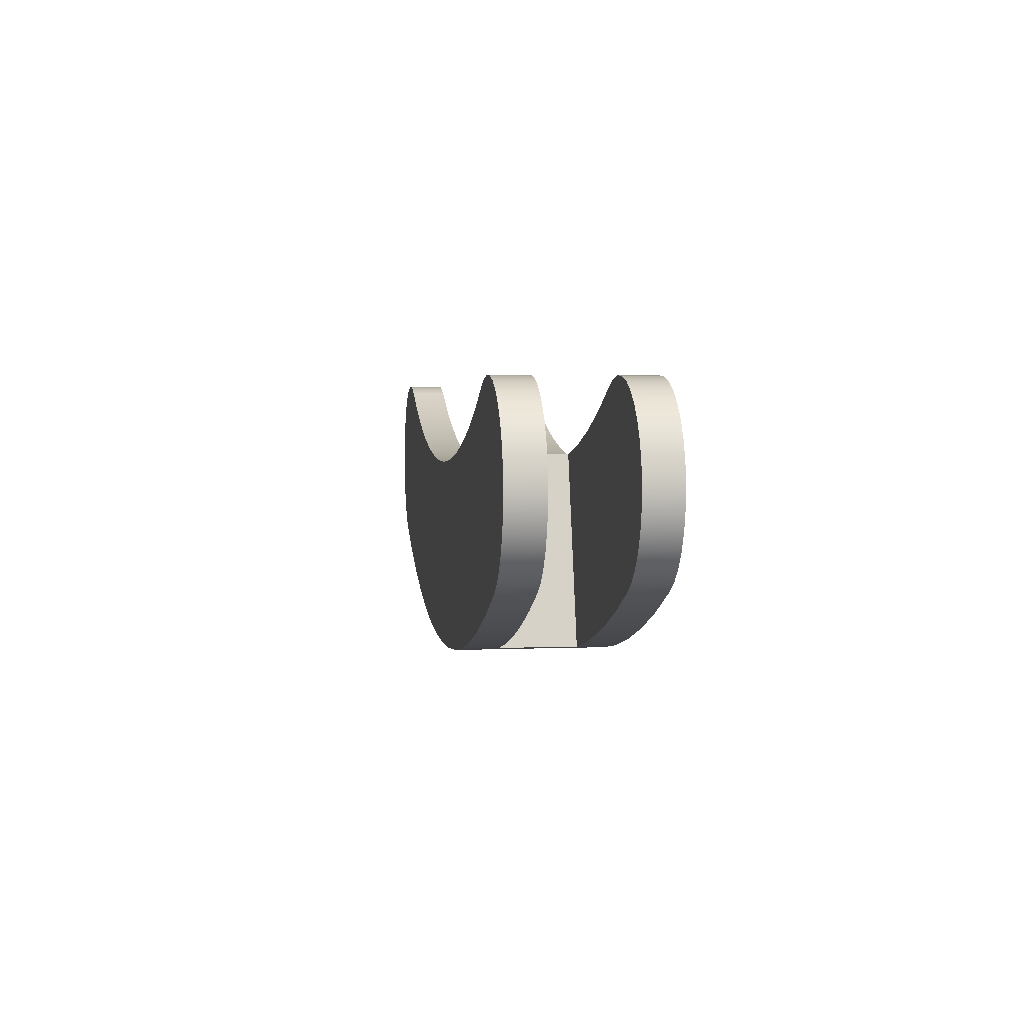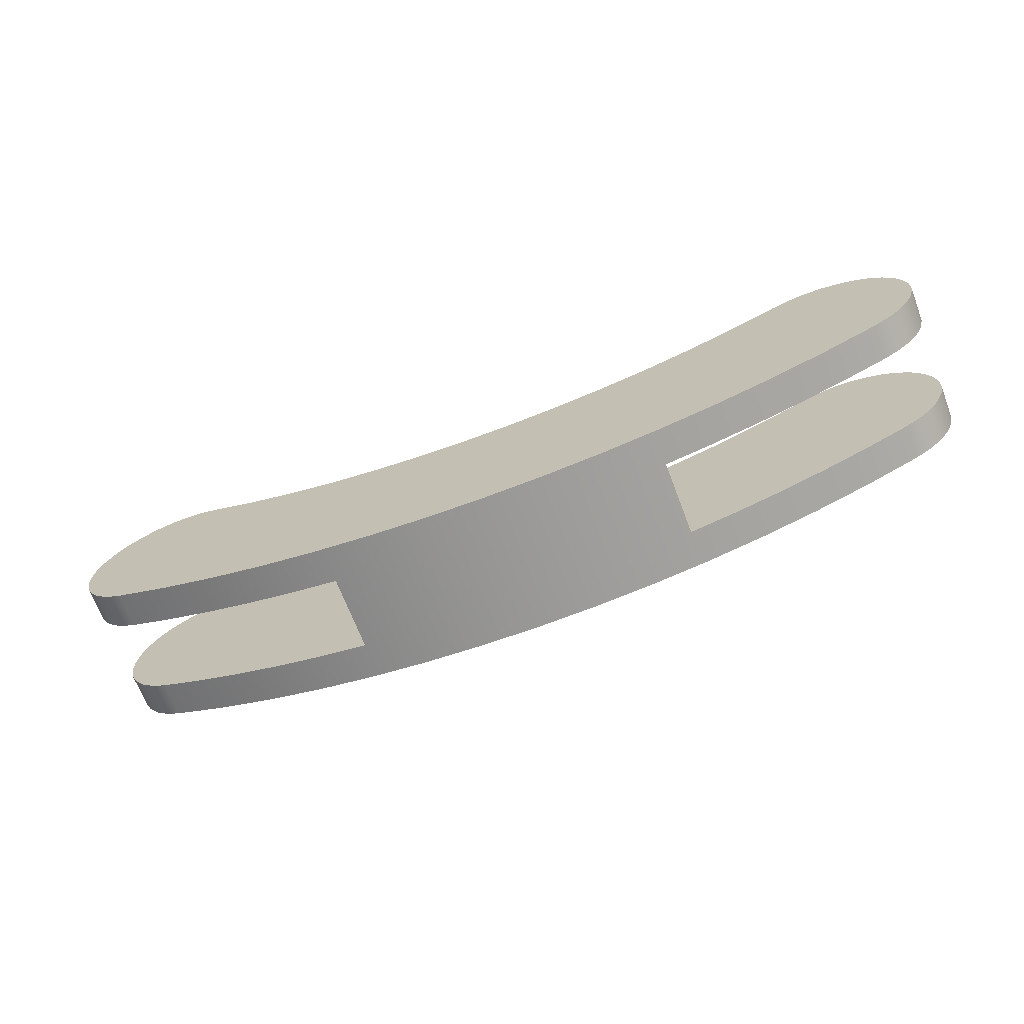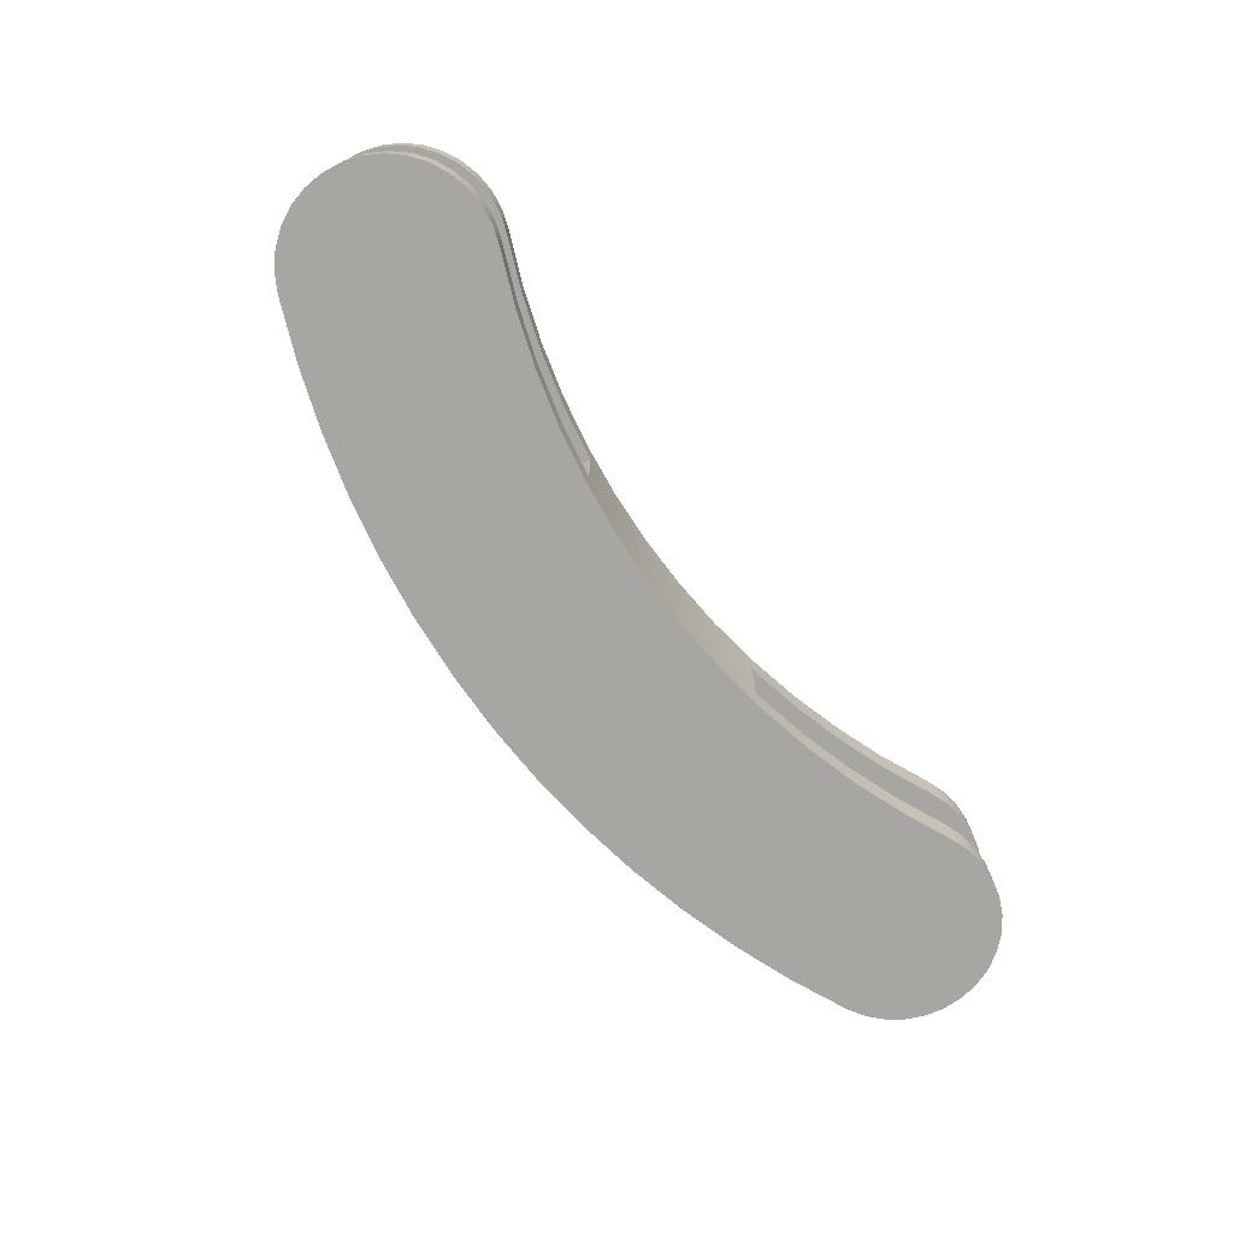
<metadata>
{"format":"obj","ext":"obj","renderer":"f3d","projection":"perspective","resolution":1024,"background":"white","views":[{"elev":3.2,"azim":81.8,"up":"+Z"},{"elev":-68.4,"azim":20.8,"up":"+Z"},{"elev":-74.0,"azim":-53.0,"up":"+Y"}]}
</metadata>
<code>
v -4.562 2.95 -2.085
v -3.263 2.95 2.764
v -4.658 2.95 3.042
v -6.031 2.95 3.417
v -7.374 2.95 3.887
v -8.681 2.95 4.45
v -9.142 2.95 4.615
v -9.627 2.95 4.687
v -10.12 2.95 4.663
v -10.59 2.95 4.544
v -11.04 2.95 4.334
v -11.43 2.95 4.042
v -11.76 2.95 3.679
v -12.01 2.95 3.259
v -12.18 2.95 2.798
v -12.25 2.95 2.313
v -12.22 2.95 1.823
v -12.1 2.95 1.348
v -11.89 2.95 0.9048
v -11.6 2.95 0.5111
v -11.24 2.95 0.182
v -10.82 2.95 -0.07001
v -9.613 2.95 -0.6025
v -8.381 2.95 -1.071
v -7.126 2.95 -1.476
v -5.852 2.95 -1.814
v 3.293 2.95 2.769
v 4.592 2.95 -2.08
v 5.876 2.95 -1.808
v 7.144 2.95 -1.47
v 8.393 2.95 -1.067
v 9.619 2.95 -0.6002
v 10.82 2.95 -0.07002
v 11.24 2.95 0.182
v 11.6 2.95 0.5111
v 11.89 2.95 0.9048
v 12.1 2.95 1.348
v 12.22 2.95 1.823
v 12.25 2.95 2.313
v 12.18 2.95 2.798
v 12.01 2.95 3.259
v 11.76 2.95 3.679
v 11.43 2.95 4.042
v 11.04 2.95 4.334
v 10.59 2.95 4.544
v 10.12 2.95 4.663
v 9.627 2.95 4.687
v 9.142 2.95 4.615
v 8.681 2.95 4.45
v 7.381 2.95 3.89
v 6.046 2.95 3.421
v 4.681 2.95 3.047
v -10.82 2.95 -0.07001
v -11.24 2.95 0.182
v -11.6 2.95 0.5111
v -11.89 2.95 0.9048
v -12.1 2.95 1.348
v -12.22 2.95 1.823
v -12.25 2.95 2.313
v -12.18 2.95 2.798
v -12.01 2.95 3.259
v -11.76 2.95 3.679
v -11.43 2.95 4.042
v -11.04 2.95 4.334
v -10.59 2.95 4.544
v -10.12 2.95 4.663
v -9.627 2.95 4.687
v -9.142 2.95 4.615
v -8.681 2.95 4.45
v -8.681 3.9 4.45
v -9.142 3.9 4.615
v -9.627 3.9 4.687
v -10.12 3.9 4.663
v -10.59 3.9 4.544
v -11.04 3.9 4.334
v -11.43 3.9 4.042
v -11.76 3.9 3.679
v -12.01 3.9 3.259
v -12.18 3.9 2.798
v -12.25 3.9 2.313
v -12.22 3.9 1.823
v -12.1 3.9 1.348
v -11.89 3.9 0.9048
v -11.6 3.9 0.5111
v -11.24 3.9 0.182
v -10.82 3.9 -0.07001
v 8.681 2.95 4.45
v 9.142 2.95 4.615
v 9.627 2.95 4.687
v 10.12 2.95 4.663
v 10.59 2.95 4.544
v 11.04 2.95 4.334
v 11.43 2.95 4.042
v 11.76 2.95 3.679
v 12.01 2.95 3.259
v 12.18 2.95 2.798
v 12.25 2.95 2.313
v 12.22 2.95 1.823
v 12.1 2.95 1.348
v 11.89 2.95 0.9048
v 11.6 2.95 0.5111
v 11.24 2.95 0.182
v 10.82 2.95 -0.07002
v 10.82 3.9 -0.07002
v 11.24 3.9 0.182
v 11.6 3.9 0.5111
v 11.89 3.9 0.9048
v 12.1 3.9 1.348
v 12.22 3.9 1.823
v 12.25 3.9 2.313
v 12.18 3.9 2.798
v 12.01 3.9 3.259
v 11.76 3.9 3.679
v 11.43 3.9 4.042
v 11.04 3.9 4.334
v 10.59 3.9 4.544
v 10.12 3.9 4.663
v 9.627 3.9 4.687
v 9.142 3.9 4.615
v 8.681 3.9 4.45
v 8.681 3.9 4.45
v 9.142 3.9 4.615
v 9.627 3.9 4.687
v 10.12 3.9 4.663
v 10.59 3.9 4.544
v 11.04 3.9 4.334
v 11.43 3.9 4.042
v 11.76 3.9 3.679
v 12.01 3.9 3.259
v 12.18 3.9 2.798
v 12.25 3.9 2.313
v 12.22 3.9 1.823
v 12.1 3.9 1.348
v 11.89 3.9 0.9048
v 11.6 3.9 0.5111
v 11.24 3.9 0.182
v 10.82 3.9 -0.07002
v 9.355 3.9 -0.707
v 7.853 3.9 -1.25
v 6.321 3.9 -1.698
v 4.763 3.9 -2.048
v 3.186 3.9 -2.299
v 1.596 3.9 -2.45
v -7.102e-07 3.9 -2.5
v -1.596 3.9 -2.45
v -3.186 3.9 -2.299
v -4.763 3.9 -2.048
v -6.321 3.9 -1.698
v -7.853 3.9 -1.25
v -9.355 3.9 -0.707
v -10.82 3.9 -0.07001
v -11.24 3.9 0.182
v -11.6 3.9 0.5111
v -11.89 3.9 0.9048
v -12.1 3.9 1.348
v -12.22 3.9 1.823
v -12.25 3.9 2.313
v -12.18 3.9 2.798
v -12.01 3.9 3.259
v -11.76 3.9 3.679
v -11.43 3.9 4.042
v -11.04 3.9 4.334
v -10.59 3.9 4.544
v -10.12 3.9 4.663
v -9.627 3.9 4.687
v -9.142 3.9 4.615
v -8.681 3.9 4.45
v -7.414 3.9 3.902
v -6.114 3.9 3.442
v -4.785 3.9 3.072
v -3.433 3.9 2.792
v -2.066 3.9 2.605
v -0.6899 3.9 2.512
v 0.6899 3.9 2.512
v 2.066 3.9 2.605
v 3.433 3.9 2.792
v 4.785 3.9 3.072
v 6.114 3.9 3.442
v 7.414 3.9 3.902
v -4.562 0.95 -2.085
v -3.263 0.95 2.764
v -3.263 2.95 2.764
v -4.562 2.95 -2.085
v 3.293 0.95 2.769
v 4.592 0.95 -2.08
v 4.592 2.95 -2.08
v 3.293 2.95 2.769
v -3.263 0.95 2.764
v -4.562 0.95 -2.085
v -5.852 0.95 -1.814
v -7.126 0.95 -1.476
v -8.381 0.95 -1.071
v -9.613 0.95 -0.6025
v -10.82 0.95 -0.07001
v -11.24 0.95 0.182
v -11.6 0.95 0.5111
v -11.89 0.95 0.9048
v -12.1 0.95 1.348
v -12.22 0.95 1.823
v -12.25 0.95 2.313
v -12.18 0.95 2.798
v -12.01 0.95 3.259
v -11.76 0.95 3.679
v -11.43 0.95 4.042
v -11.04 0.95 4.334
v -10.59 0.95 4.544
v -10.12 0.95 4.663
v -9.627 0.95 4.687
v -9.142 0.95 4.615
v -8.681 0.95 4.45
v -7.374 0.95 3.887
v -6.031 0.95 3.417
v -4.658 0.95 3.042
v 4.592 0.95 -2.08
v 3.293 0.95 2.769
v 4.681 0.95 3.047
v 6.046 0.95 3.421
v 7.381 0.95 3.89
v 8.681 0.95 4.45
v 9.142 0.95 4.615
v 9.627 0.95 4.687
v 10.12 0.95 4.663
v 10.59 0.95 4.544
v 11.04 0.95 4.334
v 11.43 0.95 4.042
v 11.76 0.95 3.679
v 12.01 0.95 3.259
v 12.18 0.95 2.798
v 12.25 0.95 2.313
v 12.22 0.95 1.823
v 12.1 0.95 1.348
v 11.89 0.95 0.9048
v 11.6 0.95 0.5111
v 11.24 0.95 0.182
v 10.82 0.95 -0.07002
v 9.619 0.95 -0.6002
v 8.393 0.95 -1.067
v 7.144 0.95 -1.47
v 5.876 0.95 -1.808
v -8.681 0 4.45
v -7.414 0 3.902
v -6.114 0 3.442
v -4.785 0 3.072
v -3.433 0 2.792
v -2.066 0 2.605
v -0.6899 0 2.512
v 0.6899 0 2.512
v 2.066 0 2.605
v 3.433 0 2.792
v 4.785 0 3.072
v 6.114 0 3.442
v 7.414 0 3.902
v 8.681 0 4.45
v 8.681 0.95 4.45
v 7.381 0.95 3.89
v 6.046 0.95 3.421
v 4.681 0.95 3.047
v 3.293 0.95 2.769
v 3.293 2.95 2.769
v 4.681 2.95 3.047
v 6.046 2.95 3.421
v 7.381 2.95 3.89
v 8.681 2.95 4.45
v 8.681 3.9 4.45
v 7.414 3.9 3.902
v 6.114 3.9 3.442
v 4.785 3.9 3.072
v 3.433 3.9 2.792
v 2.066 3.9 2.605
v 0.6899 3.9 2.512
v -0.6899 3.9 2.512
v -2.066 3.9 2.605
v -3.433 3.9 2.792
v -4.785 3.9 3.072
v -6.114 3.9 3.442
v -7.414 3.9 3.902
v -8.681 3.9 4.45
v -8.681 2.95 4.45
v -7.374 2.95 3.887
v -6.031 2.95 3.417
v -4.658 2.95 3.042
v -3.263 2.95 2.764
v -3.263 0.95 2.764
v -4.658 0.95 3.042
v -6.031 0.95 3.417
v -7.374 0.95 3.887
v -8.681 0.95 4.45
v -10.82 0 -0.07001
v -11.24 0 0.182
v -11.6 0 0.5111
v -11.89 0 0.9048
v -12.1 0 1.348
v -12.22 0 1.823
v -12.25 0 2.313
v -12.18 0 2.798
v -12.01 0 3.259
v -11.76 0 3.679
v -11.43 0 4.042
v -11.04 0 4.334
v -10.59 0 4.544
v -10.12 0 4.663
v -9.627 0 4.687
v -9.142 0 4.615
v -8.681 0 4.45
v -8.681 0.95 4.45
v -9.142 0.95 4.615
v -9.627 0.95 4.687
v -10.12 0.95 4.663
v -10.59 0.95 4.544
v -11.04 0.95 4.334
v -11.43 0.95 4.042
v -11.76 0.95 3.679
v -12.01 0.95 3.259
v -12.18 0.95 2.798
v -12.25 0.95 2.313
v -12.22 0.95 1.823
v -12.1 0.95 1.348
v -11.89 0.95 0.9048
v -11.6 0.95 0.5111
v -11.24 0.95 0.182
v -10.82 0.95 -0.07001
v 10.82 0 -0.07002
v 9.355 0 -0.707
v 7.853 0 -1.25
v 6.321 0 -1.698
v 4.763 0 -2.048
v 3.186 0 -2.299
v 1.596 0 -2.45
v -7.102e-07 0 -2.5
v -1.596 0 -2.45
v -3.186 0 -2.299
v -4.763 0 -2.048
v -6.321 0 -1.698
v -7.853 0 -1.25
v -9.355 0 -0.707
v -10.82 0 -0.07001
v -10.82 0.95 -0.07001
v -9.613 0.95 -0.6025
v -8.381 0.95 -1.071
v -7.126 0.95 -1.476
v -5.852 0.95 -1.814
v -4.562 0.95 -2.085
v -4.562 2.95 -2.085
v -5.852 2.95 -1.814
v -7.126 2.95 -1.476
v -8.381 2.95 -1.071
v -9.613 2.95 -0.6025
v -10.82 2.95 -0.07001
v -10.82 3.9 -0.07001
v -9.355 3.9 -0.707
v -7.853 3.9 -1.25
v -6.321 3.9 -1.698
v -4.763 3.9 -2.048
v -3.186 3.9 -2.299
v -1.596 3.9 -2.45
v -7.102e-07 3.9 -2.5
v 1.596 3.9 -2.45
v 3.186 3.9 -2.299
v 4.763 3.9 -2.048
v 6.321 3.9 -1.698
v 7.853 3.9 -1.25
v 9.355 3.9 -0.707
v 10.82 3.9 -0.07002
v 10.82 2.95 -0.07002
v 9.619 2.95 -0.6002
v 8.393 2.95 -1.067
v 7.144 2.95 -1.47
v 5.876 2.95 -1.808
v 4.592 2.95 -2.08
v 4.592 0.95 -2.08
v 5.876 0.95 -1.808
v 7.144 0.95 -1.47
v 8.393 0.95 -1.067
v 9.619 0.95 -0.6002
v 10.82 0.95 -0.07002
v 8.681 0 4.45
v 9.142 0 4.615
v 9.627 0 4.687
v 10.12 0 4.663
v 10.59 0 4.544
v 11.04 0 4.334
v 11.43 0 4.042
v 11.76 0 3.679
v 12.01 0 3.259
v 12.18 0 2.798
v 12.25 0 2.313
v 12.22 0 1.823
v 12.1 0 1.348
v 11.89 0 0.9048
v 11.6 0 0.5111
v 11.24 0 0.182
v 10.82 0 -0.07002
v 10.82 0.95 -0.07002
v 11.24 0.95 0.182
v 11.6 0.95 0.5111
v 11.89 0.95 0.9048
v 12.1 0.95 1.348
v 12.22 0.95 1.823
v 12.25 0.95 2.313
v 12.18 0.95 2.798
v 12.01 0.95 3.259
v 11.76 0.95 3.679
v 11.43 0.95 4.042
v 11.04 0.95 4.334
v 10.59 0.95 4.544
v 10.12 0.95 4.663
v 9.627 0.95 4.687
v 9.142 0.95 4.615
v 8.681 0.95 4.45
v 10.82 0 -0.07002
v 11.24 0 0.182
v 11.6 0 0.5111
v 11.89 0 0.9048
v 12.1 0 1.348
v 12.22 0 1.823
v 12.25 0 2.313
v 12.18 0 2.798
v 12.01 0 3.259
v 11.76 0 3.679
v 11.43 0 4.042
v 11.04 0 4.334
v 10.59 0 4.544
v 10.12 0 4.663
v 9.627 0 4.687
v 9.142 0 4.615
v 8.681 0 4.45
v 7.414 0 3.902
v 6.114 0 3.442
v 4.785 0 3.072
v 3.433 0 2.792
v 2.066 0 2.605
v 0.6899 0 2.512
v -0.6899 0 2.512
v -2.066 0 2.605
v -3.433 0 2.792
v -4.785 0 3.072
v -6.114 0 3.442
v -7.414 0 3.902
v -8.681 0 4.45
v -9.142 0 4.615
v -9.627 0 4.687
v -10.12 0 4.663
v -10.59 0 4.544
v -11.04 0 4.334
v -11.43 0 4.042
v -11.76 0 3.679
v -12.01 0 3.259
v -12.18 0 2.798
v -12.25 0 2.313
v -12.22 0 1.823
v -12.1 0 1.348
v -11.89 0 0.9048
v -11.6 0 0.5111
v -11.24 0 0.182
v -10.82 0 -0.07001
v -9.355 0 -0.707
v -7.853 0 -1.25
v -6.321 0 -1.698
v -4.763 0 -2.048
v -3.186 0 -2.299
v -1.596 0 -2.45
v -7.102e-07 0 -2.5
v 1.596 0 -2.45
v 3.186 0 -2.299
v 4.763 0 -2.048
v 6.321 0 -1.698
v 7.853 0 -1.25
v 9.355 0 -0.707
g 8caf163a-e2cf-11ea-a357-54bf646e7e1f
f 1 2 26
f 26 2 3
f 26 3 25
f 25 3 4
f 25 4 24
f 24 4 23
f 23 4 5
f 23 5 22
f 22 5 21
f 21 5 20
f 20 5 19
f 19 5 18
f 18 5 17
f 17 5 16
f 16 5 15
f 15 5 6
f 15 6 14
f 14 6 13
f 13 6 12
f 12 6 11
f 11 6 10
f 10 6 7
f 10 7 9
f 9 7 8
g 8cb29886-e2cf-11ea-88ed-54bf646e7e1f
f 28 29 27
f 27 29 52
f 52 29 30
f 52 30 51
f 51 30 31
f 51 31 32
f 51 32 50
f 50 32 33
f 50 33 34
f 34 35 50
f 50 35 36
f 50 36 37
f 37 38 50
f 50 38 39
f 50 39 40
f 50 40 49
f 49 40 41
f 49 41 42
f 42 43 49
f 49 43 44
f 49 44 45
f 49 45 48
f 48 45 46
f 48 46 47
g 8cb6b6d0-e2cf-11ea-a3f8-54bf646e7e1f
f 86 53 85
f 85 53 54
f 85 54 84
f 84 54 55
f 84 55 83
f 83 55 56
f 83 56 82
f 82 56 57
f 82 57 81
f 81 57 58
f 81 58 80
f 80 58 59
f 80 59 79
f 79 59 60
f 79 60 78
f 78 60 61
f 78 61 77
f 77 61 62
f 77 62 76
f 76 62 63
f 76 63 75
f 75 63 64
f 75 64 74
f 74 64 65
f 74 65 73
f 73 65 66
f 73 66 72
f 72 66 67
f 72 67 71
f 71 67 68
f 71 68 70
f 70 68 69
g 8cc18b68-e2cf-11ea-8b78-54bf646e7e1f
f 120 87 119
f 119 87 88
f 119 88 118
f 118 88 89
f 118 89 117
f 117 89 90
f 117 90 116
f 116 90 91
f 116 91 115
f 115 91 92
f 115 92 114
f 114 92 93
f 114 93 113
f 113 93 94
f 113 94 112
f 112 94 95
f 112 95 111
f 111 95 96
f 111 96 110
f 110 96 97
f 110 97 109
f 109 97 98
f 109 98 108
f 108 98 99
f 108 99 107
f 107 99 100
f 107 100 106
f 106 100 101
f 106 101 105
f 105 101 102
f 105 102 104
f 104 102 103
g 8cc77e3a-e2cf-11ea-a192-54bf646e7e1f
f 122 125 121
f 121 125 126
f 121 126 127
f 123 124 122
f 122 124 125
f 121 127 179
f 179 127 128
f 179 128 129
f 179 129 178
f 178 129 130
f 178 130 131
f 178 131 177
f 177 131 132
f 177 132 176
f 176 132 133
f 176 133 134
f 134 135 176
f 176 135 175
f 175 135 136
f 175 136 137
f 137 138 175
f 175 138 174
f 174 138 139
f 174 139 140
f 140 141 174
f 174 141 142
f 174 142 146
f 146 142 145
f 145 142 143
f 145 143 144
f 146 147 174
f 174 147 173
f 173 147 148
f 173 148 149
f 149 150 173
f 173 150 172
f 172 150 151
f 172 151 152
f 152 153 172
f 172 153 171
f 171 153 154
f 171 154 155
f 155 156 171
f 171 156 170
f 170 156 157
f 170 157 169
f 169 157 158
f 169 158 159
f 169 159 168
f 168 159 160
f 168 160 161
f 168 161 167
f 167 161 162
f 167 162 163
f 167 163 166
f 166 163 164
f 166 164 165
g 8bec73c2-e2cf-11ea-9285-54bf646e7e1f
f 180 181 183
f 183 181 182
g 8beff5da-e2cf-11ea-a2e6-54bf646e7e1f
f 184 185 187
f 187 185 186
g 8b3541da-e2cf-11ea-9b9f-54bf646e7e1f
f 189 190 188
f 188 190 213
f 213 190 191
f 213 191 212
f 212 191 192
f 212 192 193
f 212 193 211
f 211 193 194
f 211 194 195
f 195 196 211
f 211 196 197
f 211 197 198
f 198 199 211
f 211 199 200
f 211 200 201
f 211 201 210
f 210 201 202
f 210 202 203
f 203 204 210
f 210 204 205
f 210 205 206
f 210 206 209
f 209 206 207
f 209 207 208
g 6bb2b908-e870-3f68-8752-2d7b6846d5f0
f 214 215 239
f 239 215 216
f 239 216 238
f 238 216 217
f 238 217 237
f 237 217 236
f 236 217 218
f 236 218 235
f 235 218 234
f 234 218 233
f 233 218 232
f 232 218 231
f 231 218 230
f 230 218 229
f 229 218 228
f 228 218 219
f 228 219 227
f 227 219 226
f 226 219 225
f 225 219 224
f 224 219 223
f 223 219 220
f 223 220 222
f 222 220 221
g 8b28e6b8-e2cf-11ea-81c6-54bf646e7e1f
f 240 241 287
f 287 241 286
f 286 241 242
f 286 242 285
f 285 242 243
f 285 243 284
f 284 243 244
f 284 244 283
f 283 244 245
f 283 245 272
f 272 245 271
f 271 245 246
f 271 246 270
f 270 246 247
f 270 247 269
f 269 247 248
f 269 248 259
f 259 248 258
f 258 248 249
f 258 249 257
f 257 249 250
f 257 250 256
f 256 250 251
f 256 251 255
f 255 251 252
f 255 252 254
f 254 252 253
f 269 259 268
f 268 259 260
f 268 260 267
f 267 260 261
f 267 261 266
f 266 261 262
f 266 262 265
f 265 262 263
f 265 263 264
f 283 272 282
f 282 272 273
f 282 273 281
f 281 273 274
f 281 274 280
f 280 274 275
f 280 275 279
f 279 275 276
f 279 276 278
f 278 276 277
g 8b2c1adc-e2cf-11ea-a33d-54bf646e7e1f
f 321 288 320
f 320 288 289
f 320 289 319
f 319 289 290
f 319 290 318
f 318 290 291
f 318 291 317
f 317 291 292
f 317 292 316
f 316 292 293
f 316 293 315
f 315 293 294
f 315 294 314
f 314 294 295
f 314 295 313
f 313 295 296
f 313 296 312
f 312 296 297
f 312 297 311
f 311 297 298
f 311 298 310
f 310 298 299
f 310 299 309
f 309 299 300
f 309 300 308
f 308 300 301
f 308 301 307
f 307 301 302
f 307 302 306
f 306 302 303
f 306 303 305
f 305 303 304
g 8b2f27b8-e2cf-11ea-ba19-54bf646e7e1f
f 375 322 374
f 374 322 323
f 374 323 373
f 373 323 324
f 373 324 372
f 372 324 325
f 372 325 371
f 371 325 326
f 371 326 370
f 370 326 327
f 370 327 358
f 358 327 357
f 357 327 328
f 357 328 356
f 356 328 329
f 356 329 355
f 355 329 330
f 355 330 354
f 354 330 331
f 354 331 343
f 343 331 342
f 342 331 332
f 342 332 341
f 341 332 333
f 341 333 340
f 340 333 334
f 340 334 339
f 339 334 335
f 339 335 338
f 338 335 336
f 338 336 337
f 354 343 353
f 353 343 344
f 353 344 352
f 352 344 345
f 352 345 351
f 351 345 346
f 351 346 350
f 350 346 347
f 350 347 349
f 349 347 348
f 370 358 369
f 369 358 359
f 369 359 368
f 368 359 360
f 368 360 367
f 367 360 361
f 367 361 366
f 366 361 362
f 366 362 365
f 365 362 363
f 365 363 364
g 8b3234b4-e2cf-11ea-aed8-54bf646e7e1f
f 409 376 408
f 408 376 377
f 408 377 407
f 407 377 378
f 407 378 406
f 406 378 379
f 406 379 405
f 405 379 380
f 405 380 404
f 404 380 381
f 404 381 403
f 403 381 382
f 403 382 402
f 402 382 383
f 402 383 401
f 401 383 384
f 401 384 400
f 400 384 385
f 400 385 399
f 399 385 386
f 399 386 398
f 398 386 387
f 398 387 397
f 397 387 388
f 397 388 396
f 396 388 389
f 396 389 395
f 395 389 390
f 395 390 394
f 394 390 391
f 394 391 393
f 393 391 392
g 8b384eac-e2cf-11ea-b3f1-54bf646e7e1f
f 468 410 431
f 431 410 411
f 431 411 412
f 431 412 430
f 430 412 413
f 430 413 414
f 414 415 430
f 430 415 429
f 429 415 416
f 429 416 428
f 428 416 417
f 428 417 418
f 428 418 427
f 427 418 419
f 427 419 420
f 427 420 426
f 426 420 421
f 426 421 422
f 426 422 425
f 425 422 423
f 425 423 424
f 431 432 468
f 468 432 467
f 467 432 466
f 466 432 465
f 465 432 464
f 464 432 460
f 464 460 461
f 460 432 459
f 459 432 433
f 459 433 458
f 458 433 457
f 457 433 456
f 456 433 434
f 456 434 455
f 455 434 454
f 454 434 453
f 453 434 435
f 453 435 452
f 452 435 451
f 451 435 450
f 450 435 436
f 450 436 449
f 449 436 437
f 449 437 448
f 448 437 447
f 447 437 438
f 447 438 446
f 446 438 445
f 445 438 439
f 445 439 444
f 444 439 443
f 443 439 440
f 443 440 442
f 442 440 441
f 462 463 461
f 461 463 464

</code>
